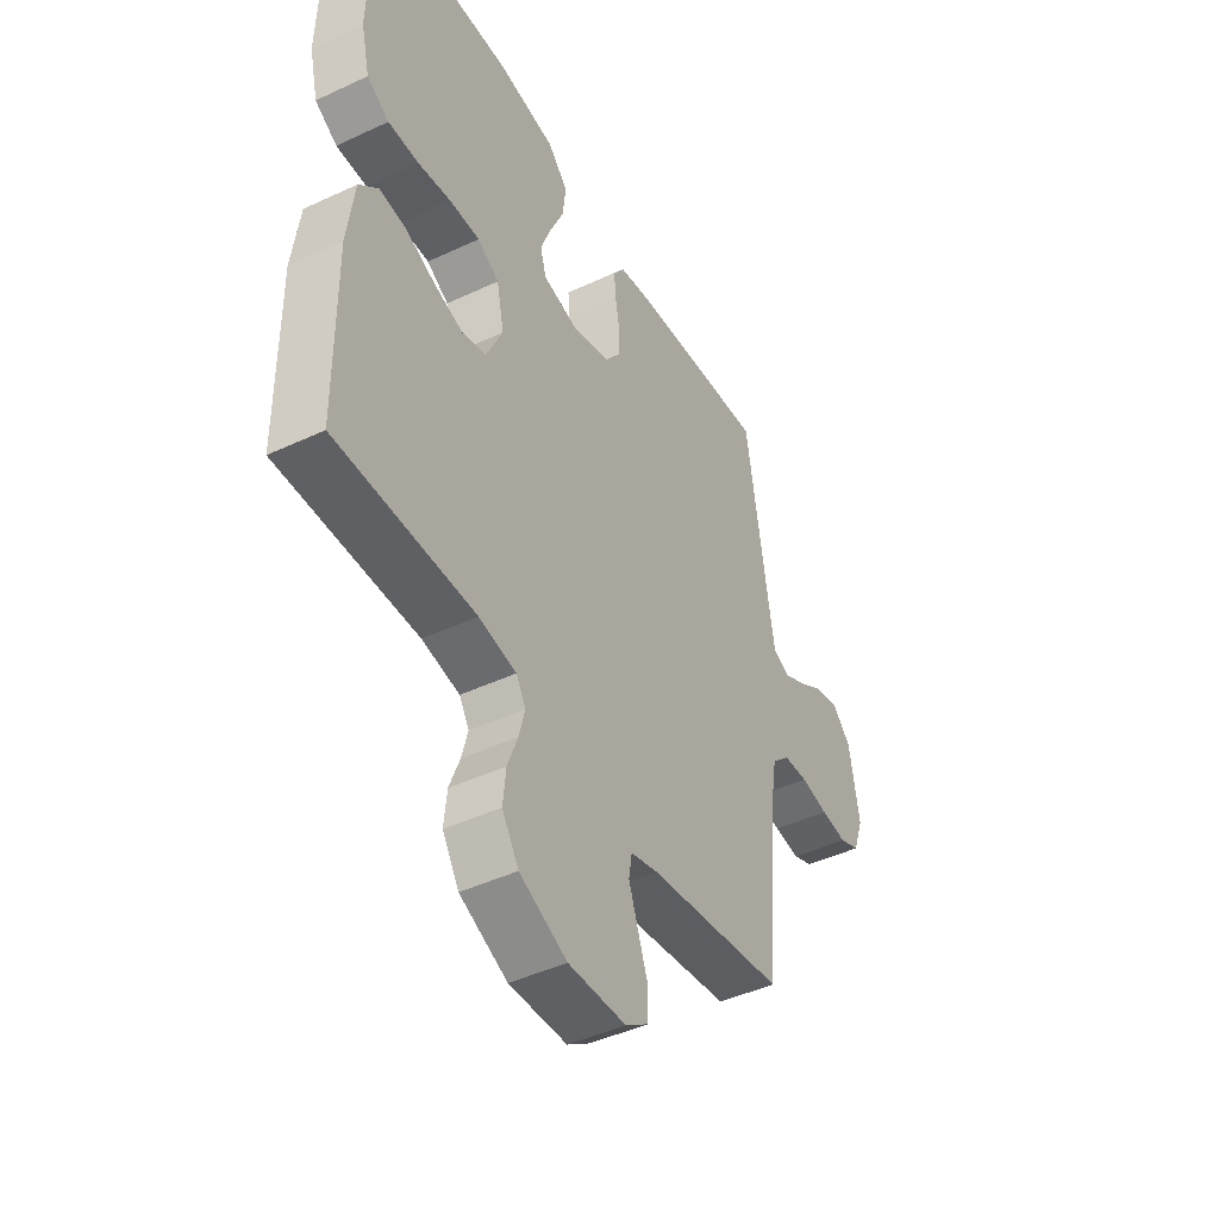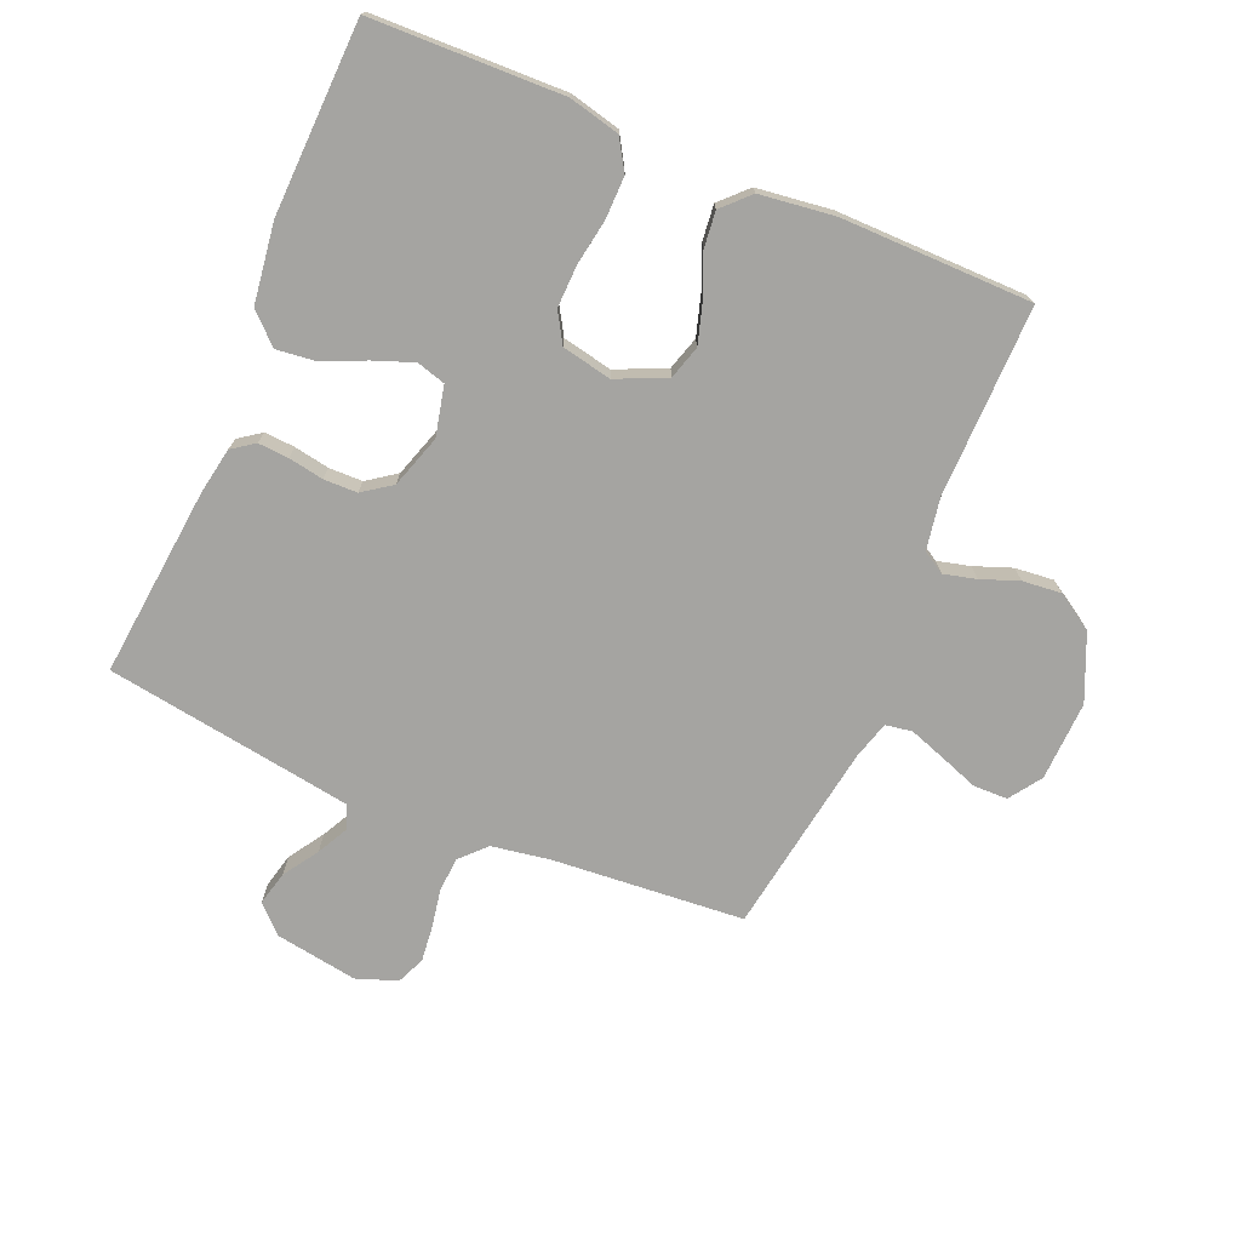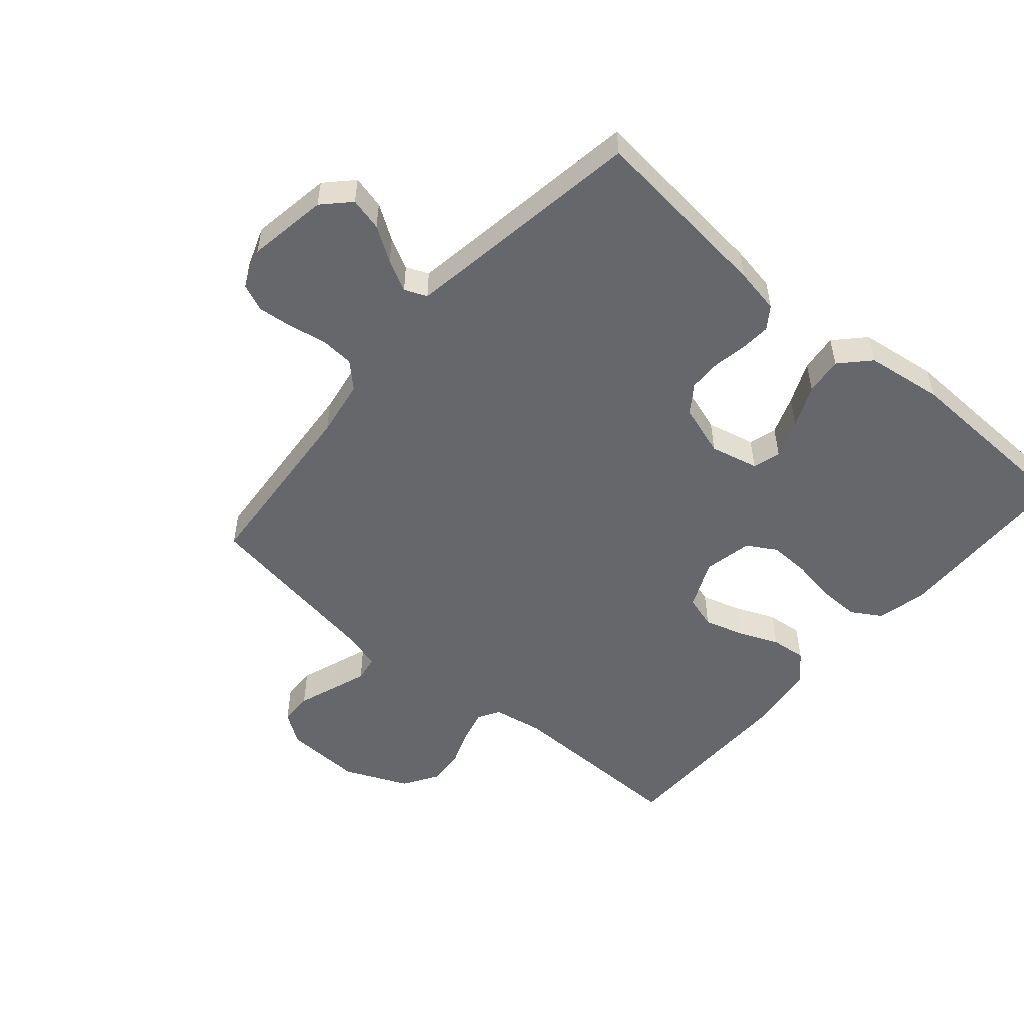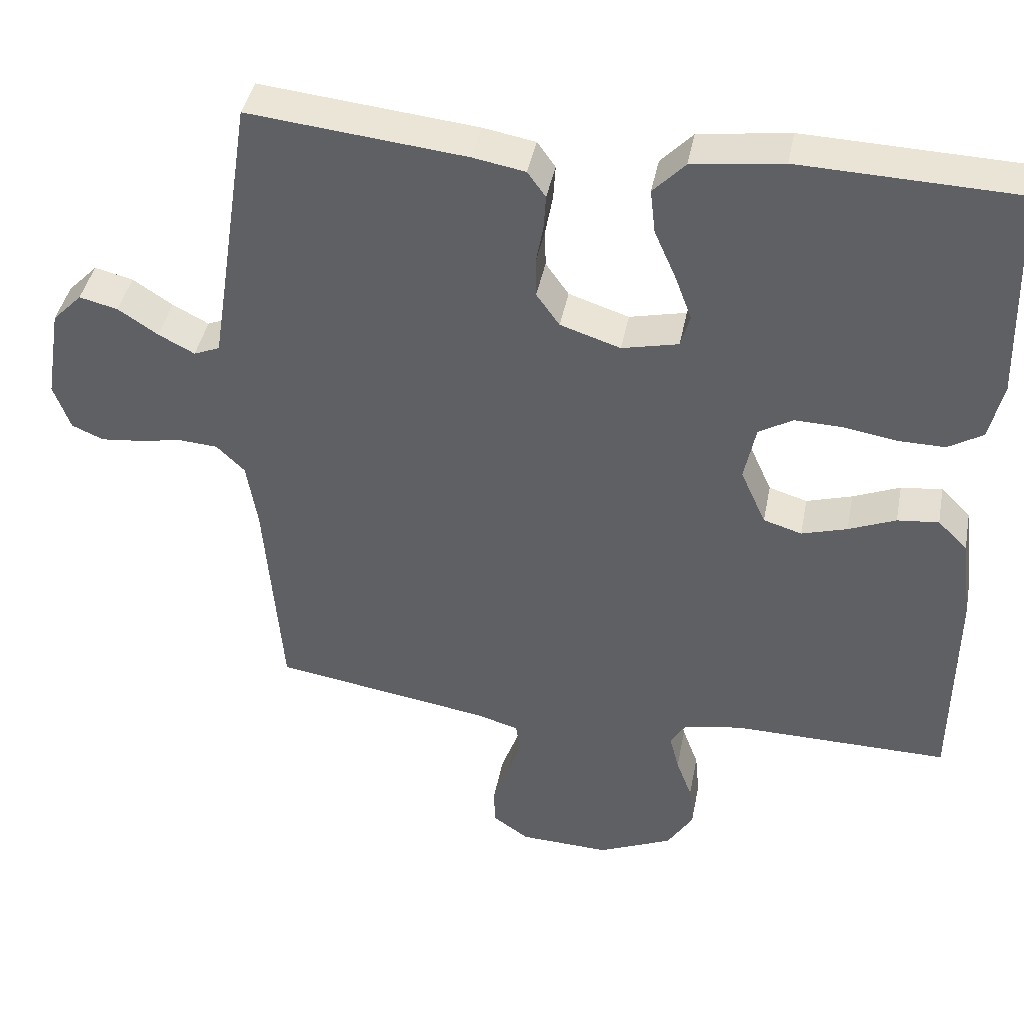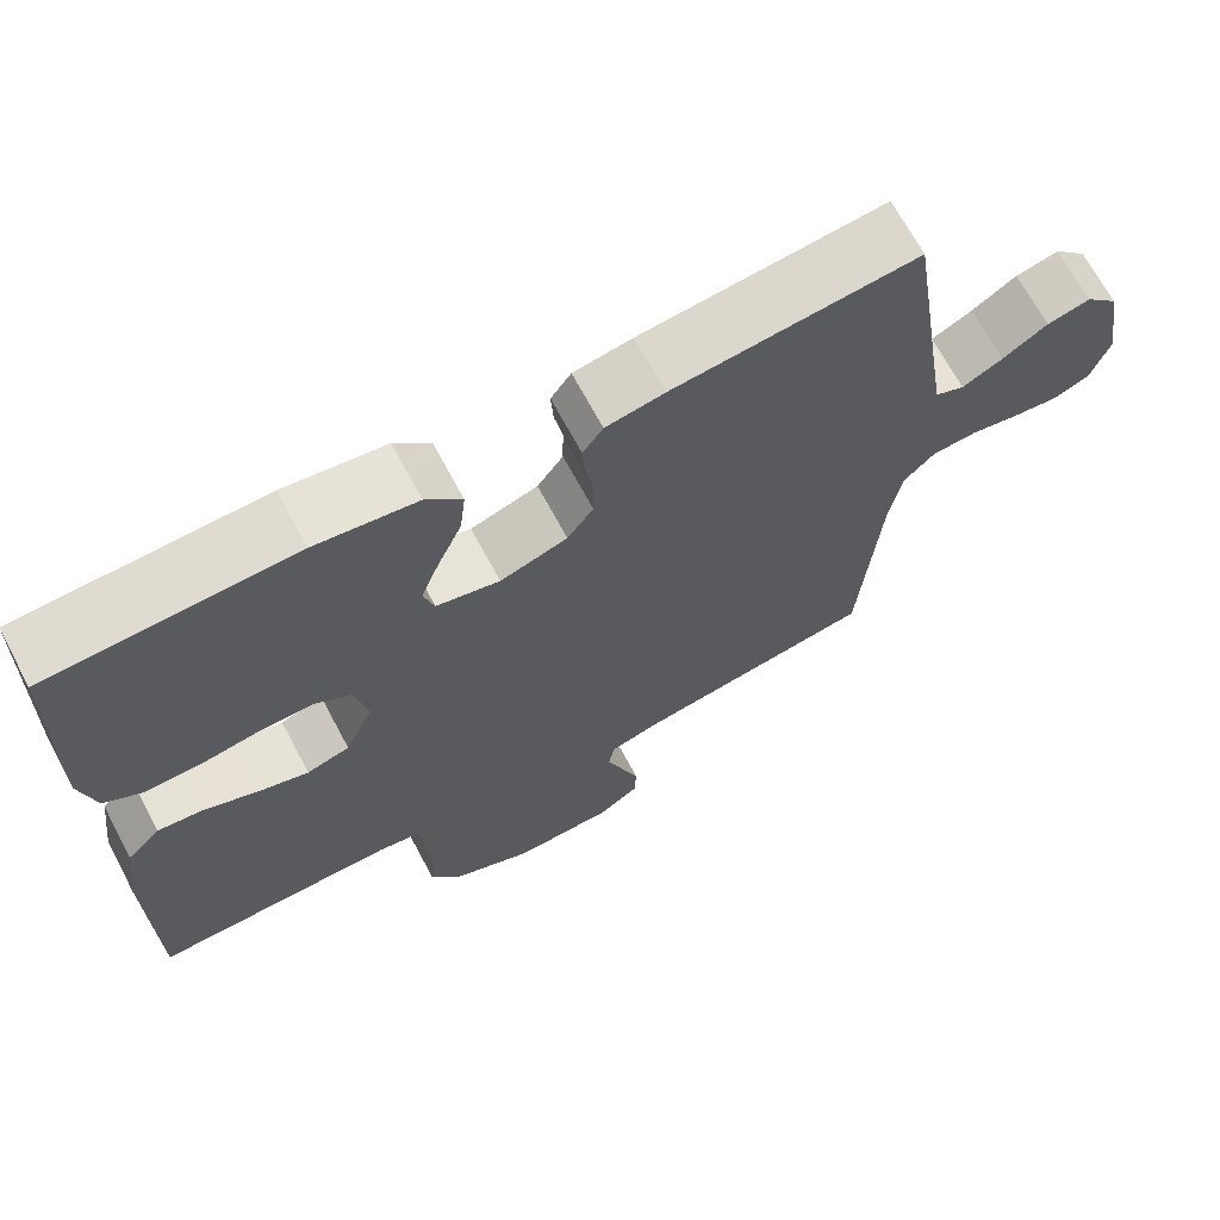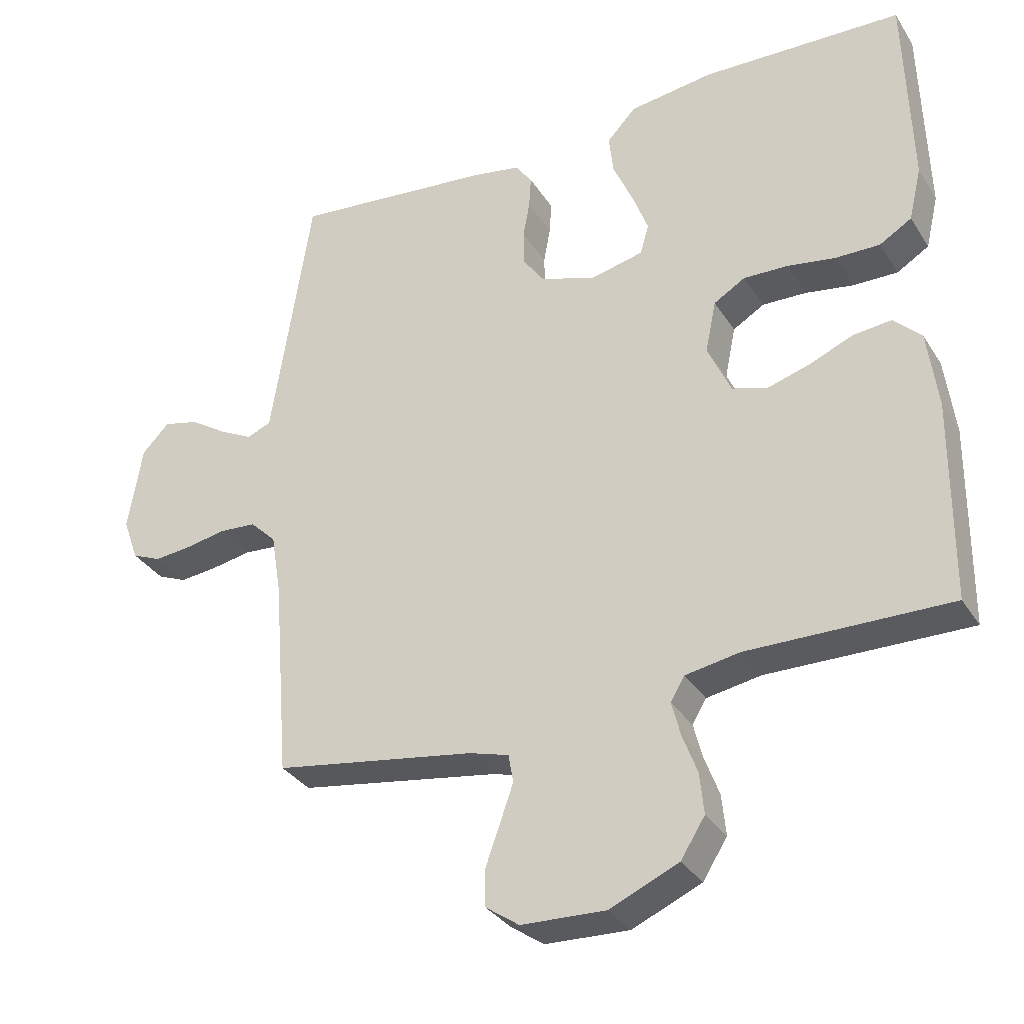
<metadata>
{"format":"obj","ext":"obj","renderer":"f3d","projection":"perspective","resolution":1024,"background":"white","views":[{"elev":-45.3,"azim":118.4,"up":"+Z"},{"elev":-73.3,"azim":67.1,"up":"+Y"},{"elev":-52.2,"azim":-40.6,"up":"+Y"},{"elev":41.5,"azim":10.9,"up":"+Z"},{"elev":68.4,"azim":151.9,"up":"+Z"},{"elev":-32.8,"azim":27.5,"up":"+Z"}]}
</metadata>
<code>
v 0.5 0.07 0.5
v 0.508 0.07 0.2
v 0.489 0.07 0.12
v 0.441 0.07 0.091
v 0.375 0.07 0.092
v 0.303 0.07 0.104
v 0.237 0.07 0.106
v 0.19 0.07 0.078
v 0.174 0.07 0
v 0.209 0.07 -0.078
v 0.262 0.07 -0.094
v 0.325 0.07 -0.075
v 0.39 0.07 -0.048
v 0.447 0.07 -0.042
v 0.488 0.07 -0.083
v 0.503 0.07 -0.2
v 0.5 0.07 -0.5
v 0.2 0.07 -0.496
v 0.119 0.07 -0.51
v 0.098 0.07 -0.545
v 0.111 0.07 -0.596
v 0.133 0.07 -0.655
v 0.139 0.07 -0.716
v 0.103 0.07 -0.773
v 0 0.07 -0.818
v -0.125 0.07 -0.813
v -0.175 0.07 -0.778
v -0.176 0.07 -0.725
v -0.154 0.07 -0.664
v -0.134 0.07 -0.607
v -0.141 0.07 -0.565
v -0.2 0.07 -0.548
v -0.5 0.07 -0.5
v -0.524 0.07 -0.2
v -0.539 0.07 -0.108
v -0.578 0.07 -0.07
v -0.632 0.07 -0.066
v -0.692 0.07 -0.077
v -0.749 0.07 -0.083
v -0.793 0.07 -0.064
v -0.816 0.07 0
v -0.795 0.07 0.129
v -0.754 0.07 0.171
v -0.701 0.07 0.158
v -0.646 0.07 0.122
v -0.596 0.07 0.096
v -0.56 0.07 0.111
v -0.546 0.07 0.2
v -0.5 0.07 0.5
v -0.2 0.07 0.469
v -0.128 0.07 0.456
v -0.103 0.07 0.421
v -0.106 0.07 0.373
v -0.116 0.07 0.318
v -0.115 0.07 0.265
v -0.083 0.07 0.22
v 0 0.07 0.193
v 0.078 0.07 0.211
v 0.091 0.07 0.256
v 0.068 0.07 0.318
v 0.038 0.07 0.386
v 0.031 0.07 0.447
v 0.075 0.07 0.493
v 0.2 0.07 0.51
v 0.5 0 0.5
v 0.508 0 0.2
v 0.489 0 0.12
v 0.441 0 0.091
v 0.375 0 0.092
v 0.303 0 0.104
v 0.237 0 0.106
v 0.19 0 0.078
v 0.174 0 0
v 0.209 0 -0.078
v 0.262 0 -0.094
v 0.325 0 -0.075
v 0.39 0 -0.048
v 0.447 0 -0.042
v 0.488 0 -0.083
v 0.503 0 -0.2
v 0.5 0 -0.5
v 0.2 0 -0.496
v 0.119 0 -0.51
v 0.098 0 -0.545
v 0.111 0 -0.596
v 0.133 0 -0.655
v 0.139 0 -0.716
v 0.103 0 -0.773
v 0 0 -0.818
v -0.125 0 -0.813
v -0.175 0 -0.778
v -0.176 0 -0.725
v -0.154 0 -0.664
v -0.134 0 -0.607
v -0.141 0 -0.565
v -0.2 0 -0.548
v -0.5 0 -0.5
v -0.524 0 -0.2
v -0.539 0 -0.108
v -0.578 0 -0.07
v -0.632 0 -0.066
v -0.692 0 -0.077
v -0.749 0 -0.083
v -0.793 0 -0.064
v -0.816 0 0
v -0.795 0 0.129
v -0.754 0 0.171
v -0.701 0 0.158
v -0.646 0 0.122
v -0.596 0 0.096
v -0.56 0 0.111
v -0.546 0 0.2
v -0.5 0 0.5
v -0.2 0 0.469
v -0.128 0 0.456
v -0.103 0 0.421
v -0.106 0 0.373
v -0.116 0 0.318
v -0.115 0 0.265
v -0.083 0 0.22
v 0 0 0.193
v 0.078 0 0.211
v 0.091 0 0.256
v 0.068 0 0.318
v 0.038 0 0.386
v 0.031 0 0.447
v 0.075 0 0.493
v 0.2 0 0.51
f 60 61 62 63
f 59 60 63 64
f 58 59 64 1
f 51 52 53 54
f 51 54 55
f 48 49 50 51
f 47 48 51 55
f 46 47 55 56
f 42 43 44 45
f 42 45 46
f 41 42 46
f 37 38 39 40
f 37 40 41 46
f 32 33 34
f 31 32 34 35
f 26 27 28 29
f 26 29 30
f 25 26 30
f 24 25 30 31
f 21 22 23 24
f 20 21 24 31
f 15 16 17 18
f 15 18 19
f 12 13 14 15
f 11 12 15 19
f 10 11 19 20
f 3 4 5 6
f 3 6 7
f 58 1 2 3
f 57 58 3 7
f 36 37 46 56
f 35 36 56 57
f 9 10 20 31
f 8 9 31 35
f 7 8 35 57
f 127 126 125 124
f 128 127 124 123
f 65 128 123 122
f 118 117 116 115
f 119 118 115
f 115 114 113 112
f 119 115 112 111
f 120 119 111 110
f 109 108 107 106
f 110 109 106
f 110 106 105
f 104 103 102 101
f 110 105 104 101
f 98 97 96
f 99 98 96 95
f 93 92 91 90
f 94 93 90
f 94 90 89
f 95 94 89 88
f 88 87 86 85
f 95 88 85 84
f 82 81 80 79
f 83 82 79
f 79 78 77 76
f 83 79 76 75
f 84 83 75 74
f 70 69 68 67
f 71 70 67
f 67 66 65 122
f 71 67 122 121
f 120 110 101 100
f 121 120 100 99
f 95 84 74 73
f 99 95 73 72
f 121 99 72 71
f 1 65 66 2
f 2 66 67 3
f 3 67 68 4
f 4 68 69 5
f 5 69 70 6
f 6 70 71 7
f 7 71 72 8
f 8 72 73 9
f 9 73 74 10
f 10 74 75 11
f 11 75 76 12
f 12 76 77 13
f 13 77 78 14
f 14 78 79 15
f 15 79 80 16
f 16 80 81 17
f 17 81 82 18
f 18 82 83 19
f 19 83 84 20
f 20 84 85 21
f 21 85 86 22
f 22 86 87 23
f 23 87 88 24
f 24 88 89 25
f 25 89 90 26
f 26 90 91 27
f 27 91 92 28
f 28 92 93 29
f 29 93 94 30
f 30 94 95 31
f 31 95 96 32
f 32 96 97 33
f 33 97 98 34
f 34 98 99 35
f 35 99 100 36
f 36 100 101 37
f 37 101 102 38
f 38 102 103 39
f 39 103 104 40
f 40 104 105 41
f 41 105 106 42
f 42 106 107 43
f 43 107 108 44
f 44 108 109 45
f 45 109 110 46
f 46 110 111 47
f 47 111 112 48
f 48 112 113 49
f 49 113 114 50
f 50 114 115 51
f 51 115 116 52
f 52 116 117 53
f 53 117 118 54
f 54 118 119 55
f 55 119 120 56
f 56 120 121 57
f 57 121 122 58
f 58 122 123 59
f 59 123 124 60
f 60 124 125 61
f 61 125 126 62
f 62 126 127 63
f 63 127 128 64
f 64 128 65 1

</code>
